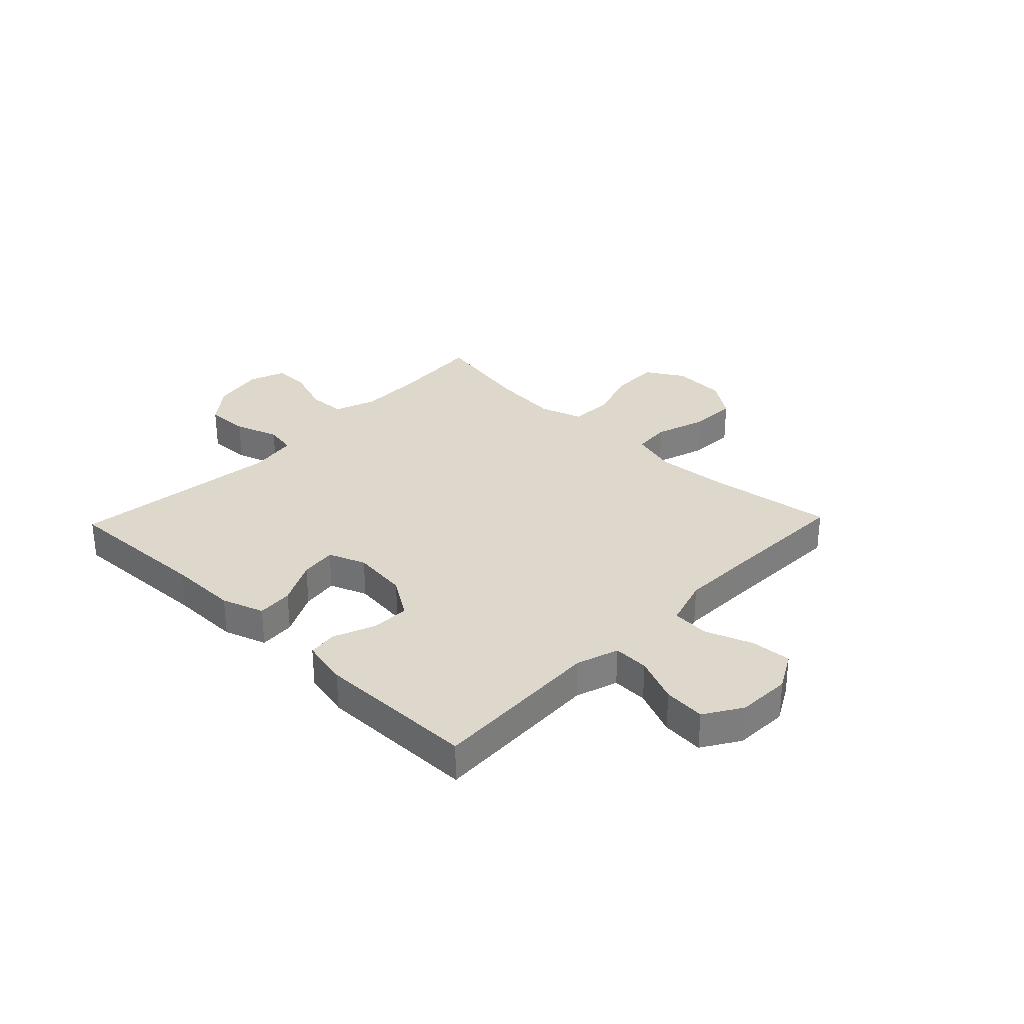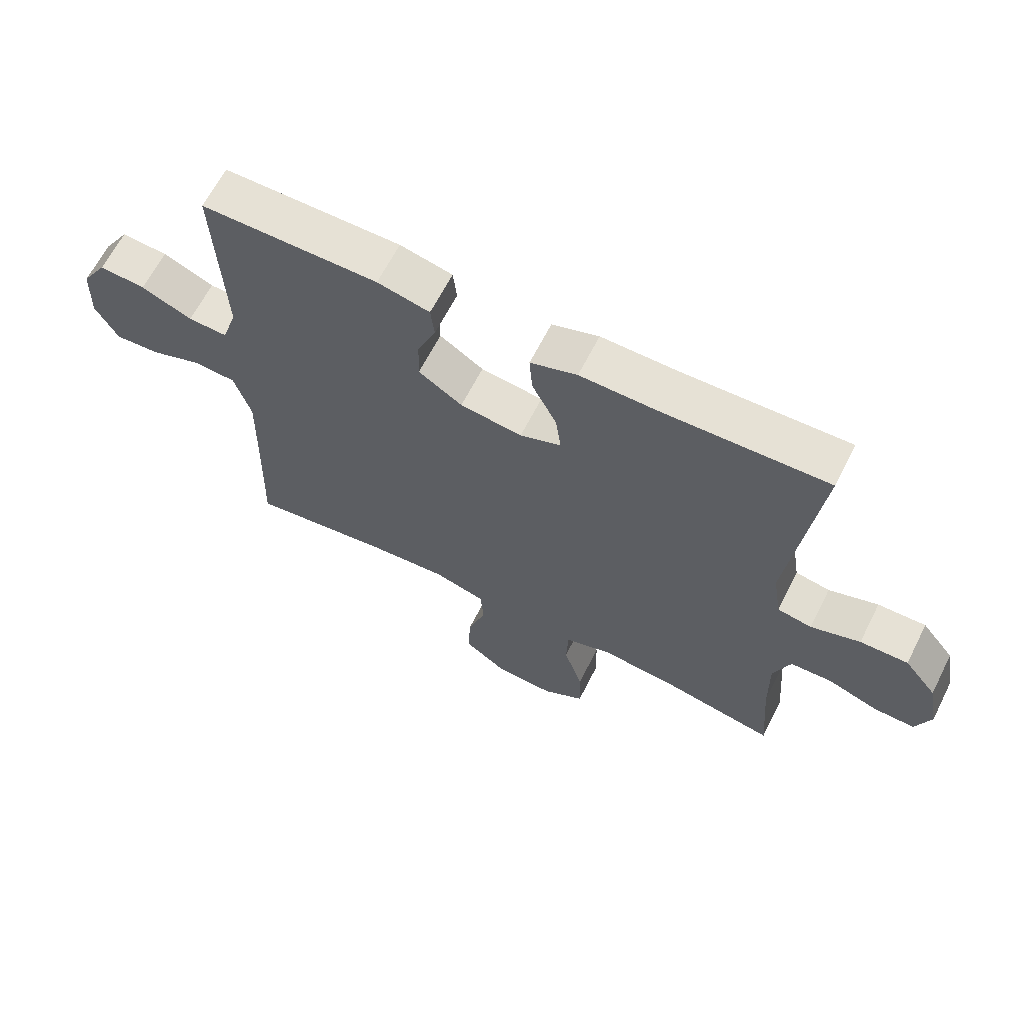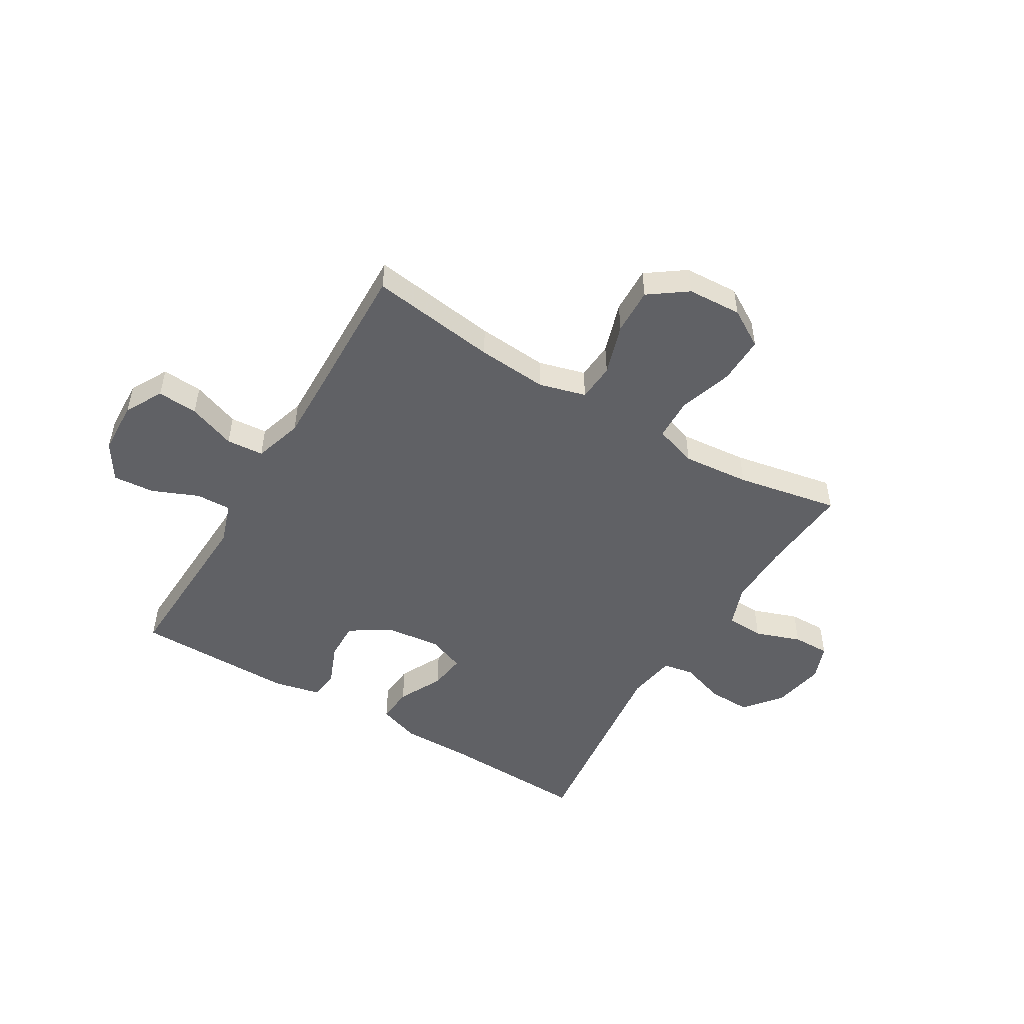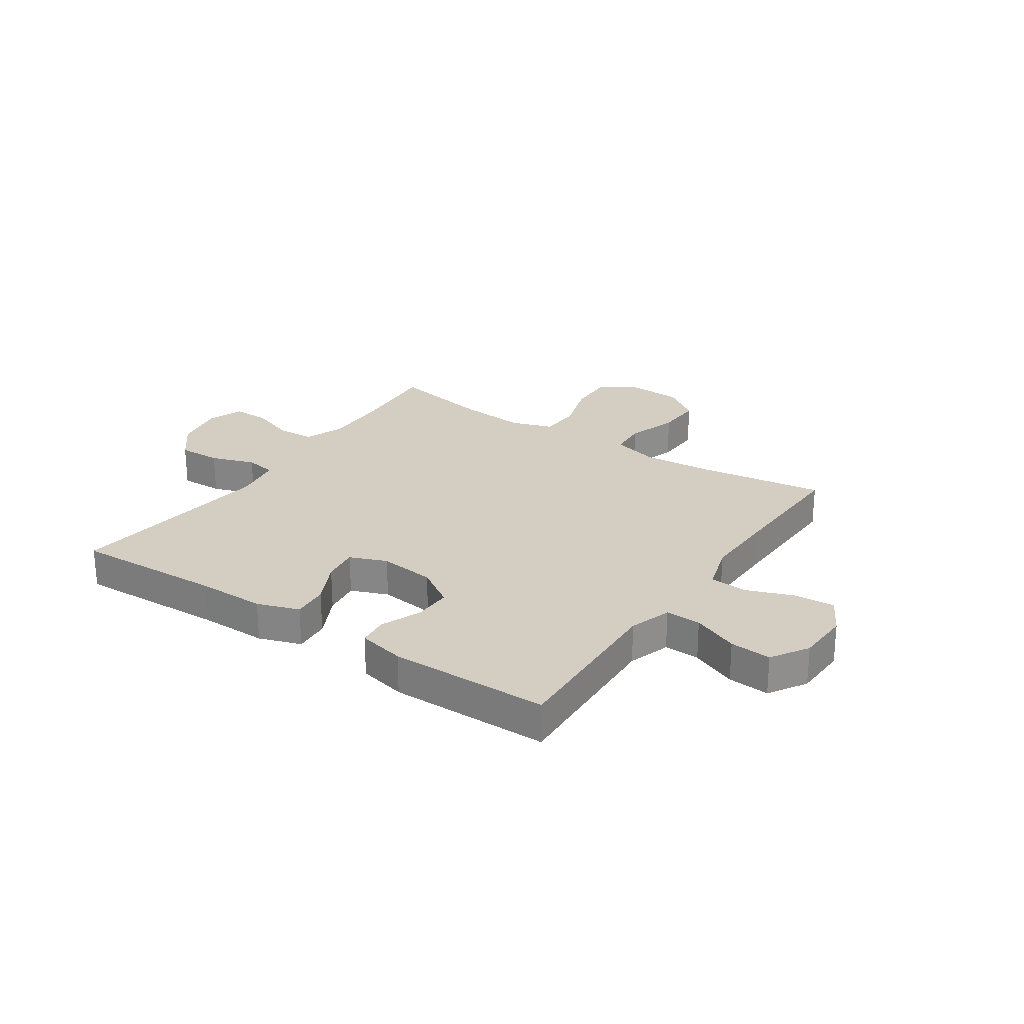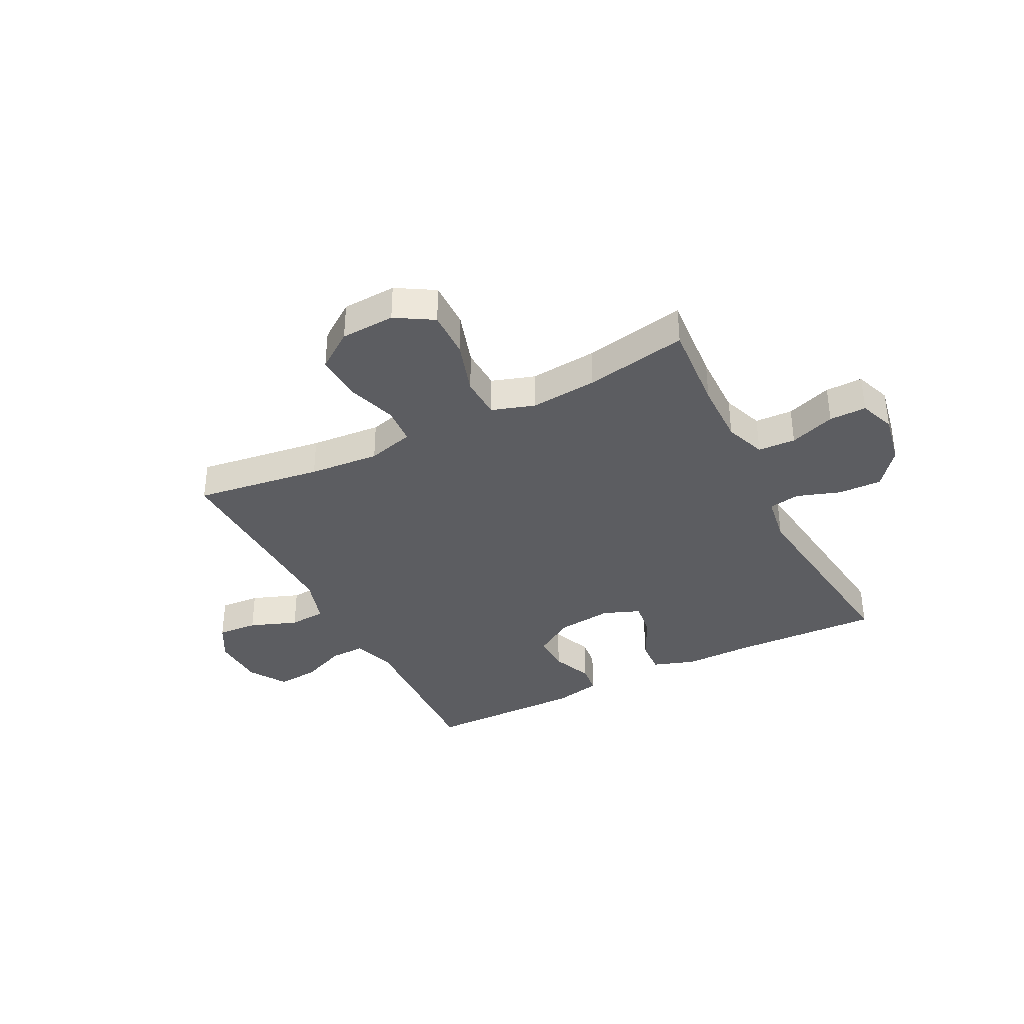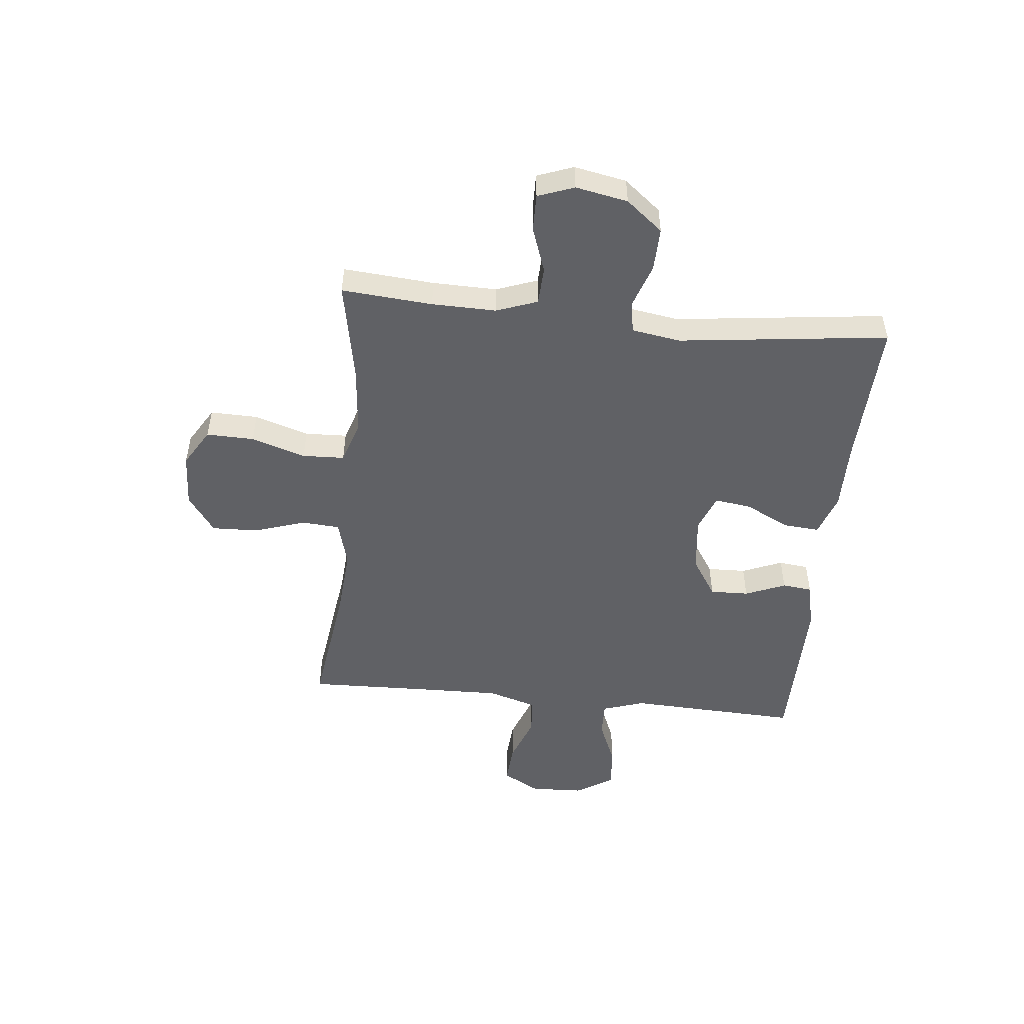
<metadata>
{"format":"obj","ext":"obj","renderer":"f3d","projection":"perspective","resolution":1024,"background":"white","views":[{"elev":31.1,"azim":43.9,"up":"+Y"},{"elev":64.6,"azim":-153.1,"up":"+Z"},{"elev":-49.8,"azim":149.1,"up":"+Y"},{"elev":25.3,"azim":33.9,"up":"+Y"},{"elev":-36.4,"azim":-153.0,"up":"+Y"},{"elev":-50.2,"azim":-95.9,"up":"+Y"}]}
</metadata>
<code>
v -0.5 0.07 0.5
v -0.232 0.07 0.49
v -0.108 0.07 0.491
v -0.032 0.07 0.465
v -0.037 0.07 0.4
v -0.077 0.07 0.32
v -0.086 0.07 0.254
v -0.019 0.07 0.228
v 0.082 0.07 0.24
v 0.153 0.07 0.286
v 0.151 0.07 0.356
v 0.121 0.07 0.429
v 0.127 0.07 0.483
v 0.212 0.07 0.502
v 0.5 0.07 0.5
v 0.492 0.07 0.308
v 0.487 0.07 0.189
v 0.512 0.07 0.113
v 0.576 0.07 0.115
v 0.659 0.07 0.15
v 0.734 0.07 0.156
v 0.776 0.07 0.089
v 0.78 0.07 -0.008
v 0.743 0.07 -0.075
v 0.67 0.07 -0.07
v 0.584 0.07 -0.038
v 0.517 0.07 -0.043
v 0.49 0.07 -0.131
v 0.493 0.07 -0.266
v 0.5 0.07 -0.5
v 0.27 0.07 -0.468
v 0.143 0.07 -0.458
v 0.059 0.07 -0.481
v 0.054 0.07 -0.549
v 0.084 0.07 -0.642
v 0.087 0.07 -0.726
v 0.019 0.07 -0.775
v -0.079 0.07 -0.78
v -0.147 0.07 -0.739
v -0.145 0.07 -0.653
v -0.114 0.07 -0.555
v -0.117 0.07 -0.479
v -0.194 0.07 -0.454
v -0.315 0.07 -0.465
v -0.5 0.07 -0.5
v -0.487 0.07 -0.336
v -0.485 0.07 -0.22
v -0.512 0.07 -0.146
v -0.58 0.07 -0.143
v -0.662 0.07 -0.172
v -0.729 0.07 -0.173
v -0.753 0.07 -0.108
v -0.735 0.07 -0.014
v -0.682 0.07 0.052
v -0.604 0.07 0.05
v -0.524 0.07 0.023
v -0.468 0.07 0.033
v -0.454 0.07 0.121
v -0.5 0 0.5
v -0.232 0 0.49
v -0.108 0 0.491
v -0.032 0 0.465
v -0.037 0 0.4
v -0.077 0 0.32
v -0.086 0 0.254
v -0.019 0 0.228
v 0.082 0 0.24
v 0.153 0 0.286
v 0.151 0 0.356
v 0.121 0 0.429
v 0.127 0 0.483
v 0.212 0 0.502
v 0.5 0 0.5
v 0.492 0 0.308
v 0.487 0 0.189
v 0.512 0 0.113
v 0.576 0 0.115
v 0.659 0 0.15
v 0.734 0 0.156
v 0.776 0 0.089
v 0.78 0 -0.008
v 0.743 0 -0.075
v 0.67 0 -0.07
v 0.584 0 -0.038
v 0.517 0 -0.043
v 0.49 0 -0.131
v 0.493 0 -0.266
v 0.5 0 -0.5
v 0.27 0 -0.468
v 0.143 0 -0.458
v 0.059 0 -0.481
v 0.054 0 -0.549
v 0.084 0 -0.642
v 0.087 0 -0.726
v 0.019 0 -0.775
v -0.079 0 -0.78
v -0.147 0 -0.739
v -0.145 0 -0.653
v -0.114 0 -0.555
v -0.117 0 -0.479
v -0.194 0 -0.454
v -0.315 0 -0.465
v -0.5 0 -0.5
v -0.487 0 -0.336
v -0.485 0 -0.22
v -0.512 0 -0.146
v -0.58 0 -0.143
v -0.662 0 -0.172
v -0.729 0 -0.173
v -0.753 0 -0.108
v -0.735 0 -0.014
v -0.682 0 0.052
v -0.604 0 0.05
v -0.524 0 0.023
v -0.468 0 0.033
v -0.454 0 0.121
f 53 54 55 56
f 51 52 53 56
f 49 50 51 56
f 48 49 56 57
f 47 48 57
f 46 47 57 58
f 44 45 46
f 43 44 46 58
f 38 39 40 41
f 38 41 42
f 37 38 42
f 34 35 36 37
f 33 34 37 42
f 32 33 42 43
f 29 30 31
f 28 29 31 32
f 27 28 32 43
f 23 24 25 26
f 23 26 27
f 22 23 27
f 19 20 21 22
f 18 19 22 27
f 17 18 27 43
f 11 12 13 14
f 10 11 14 15
f 9 10 15 16
f 3 4 5 6
f 2 3 6 7
f 1 2 7
f 58 1 7
f 43 58 7 8
f 9 16 17 43
f 8 9 43
f 114 113 112 111
f 114 111 110 109
f 114 109 108 107
f 115 114 107 106
f 115 106 105
f 116 115 105 104
f 104 103 102
f 116 104 102 101
f 99 98 97 96
f 100 99 96
f 100 96 95
f 95 94 93 92
f 100 95 92 91
f 101 100 91 90
f 89 88 87
f 90 89 87 86
f 101 90 86 85
f 84 83 82 81
f 85 84 81
f 85 81 80
f 80 79 78 77
f 85 80 77 76
f 101 85 76 75
f 72 71 70 69
f 73 72 69 68
f 74 73 68 67
f 64 63 62 61
f 65 64 61 60
f 65 60 59
f 65 59 116
f 66 65 116 101
f 101 75 74 67
f 101 67 66
f 1 59 60 2
f 2 60 61 3
f 3 61 62 4
f 4 62 63 5
f 5 63 64 6
f 6 64 65 7
f 7 65 66 8
f 8 66 67 9
f 9 67 68 10
f 10 68 69 11
f 11 69 70 12
f 12 70 71 13
f 13 71 72 14
f 14 72 73 15
f 15 73 74 16
f 16 74 75 17
f 17 75 76 18
f 18 76 77 19
f 19 77 78 20
f 20 78 79 21
f 21 79 80 22
f 22 80 81 23
f 23 81 82 24
f 24 82 83 25
f 25 83 84 26
f 26 84 85 27
f 27 85 86 28
f 28 86 87 29
f 29 87 88 30
f 30 88 89 31
f 31 89 90 32
f 32 90 91 33
f 33 91 92 34
f 34 92 93 35
f 35 93 94 36
f 36 94 95 37
f 37 95 96 38
f 38 96 97 39
f 39 97 98 40
f 40 98 99 41
f 41 99 100 42
f 42 100 101 43
f 43 101 102 44
f 44 102 103 45
f 45 103 104 46
f 46 104 105 47
f 47 105 106 48
f 48 106 107 49
f 49 107 108 50
f 50 108 109 51
f 51 109 110 52
f 52 110 111 53
f 53 111 112 54
f 54 112 113 55
f 55 113 114 56
f 56 114 115 57
f 57 115 116 58
f 58 116 59 1

</code>
